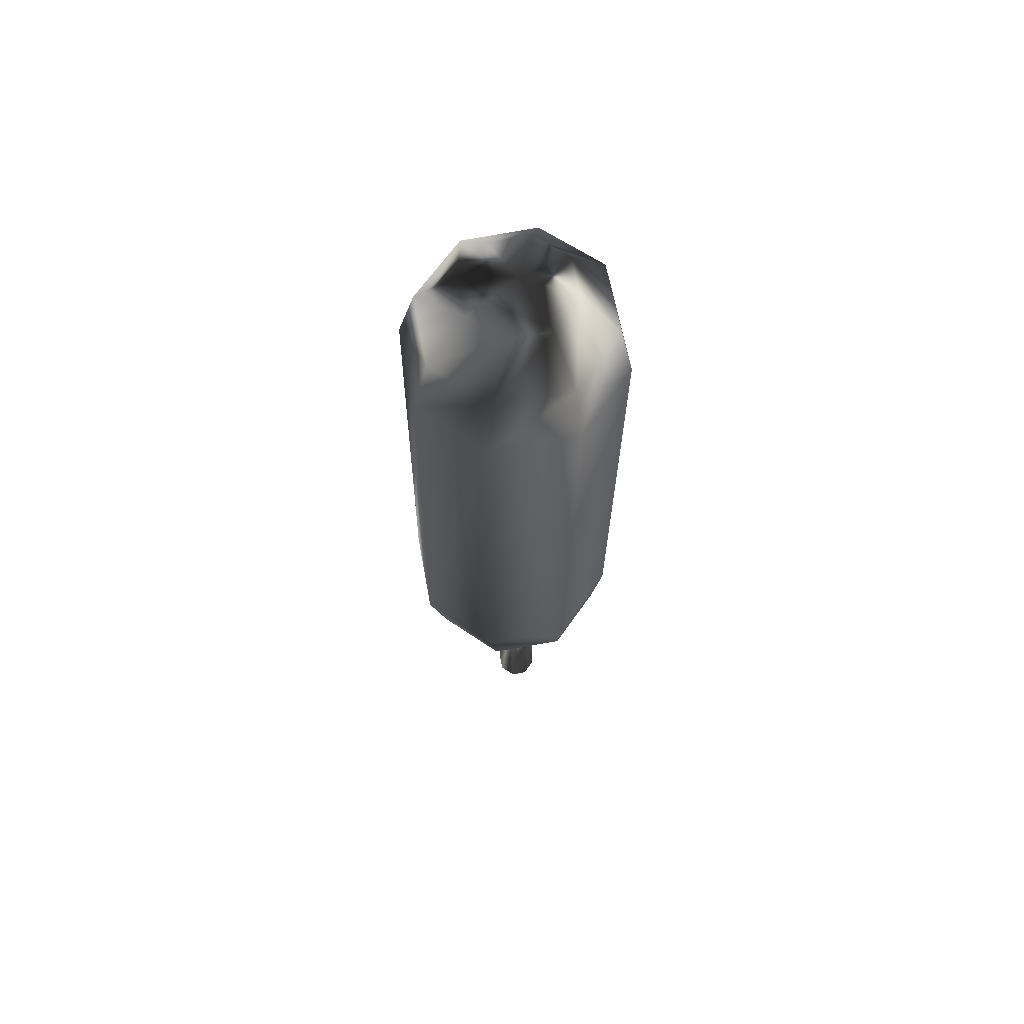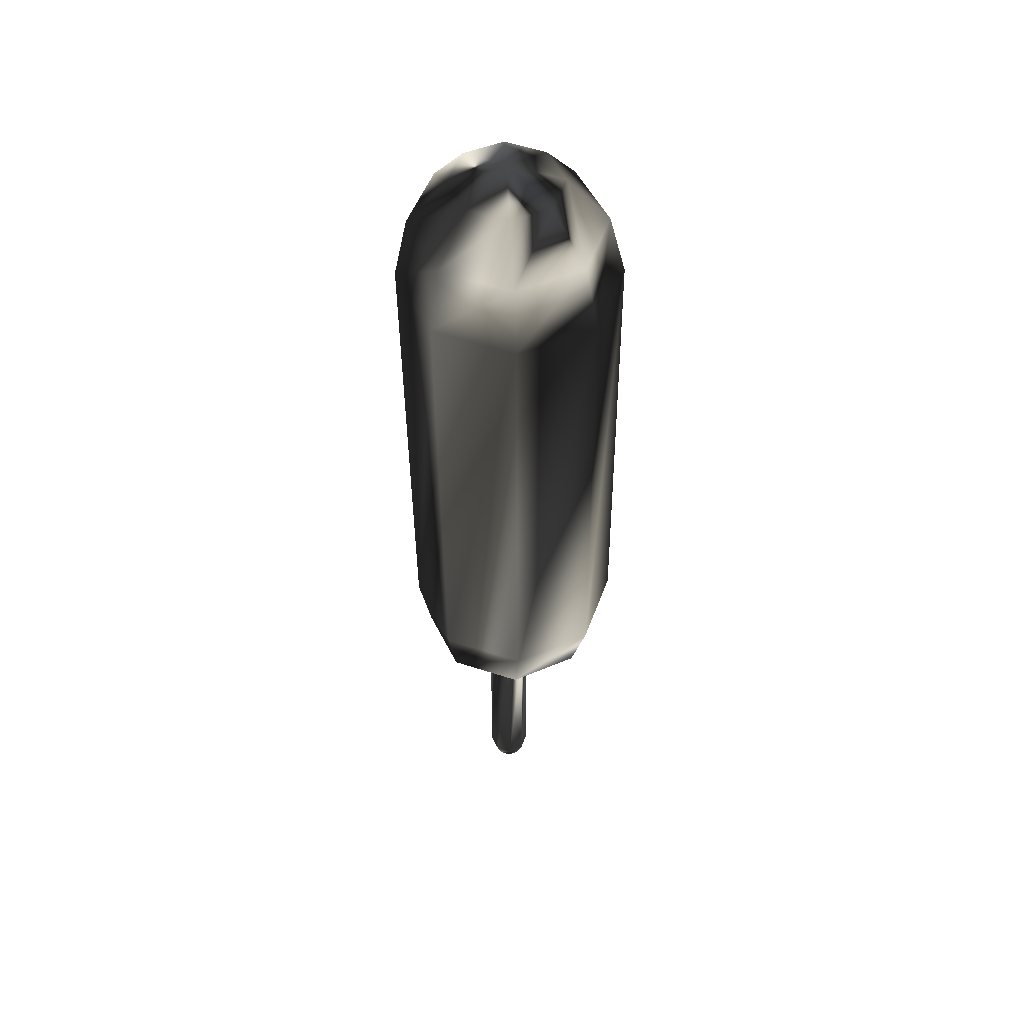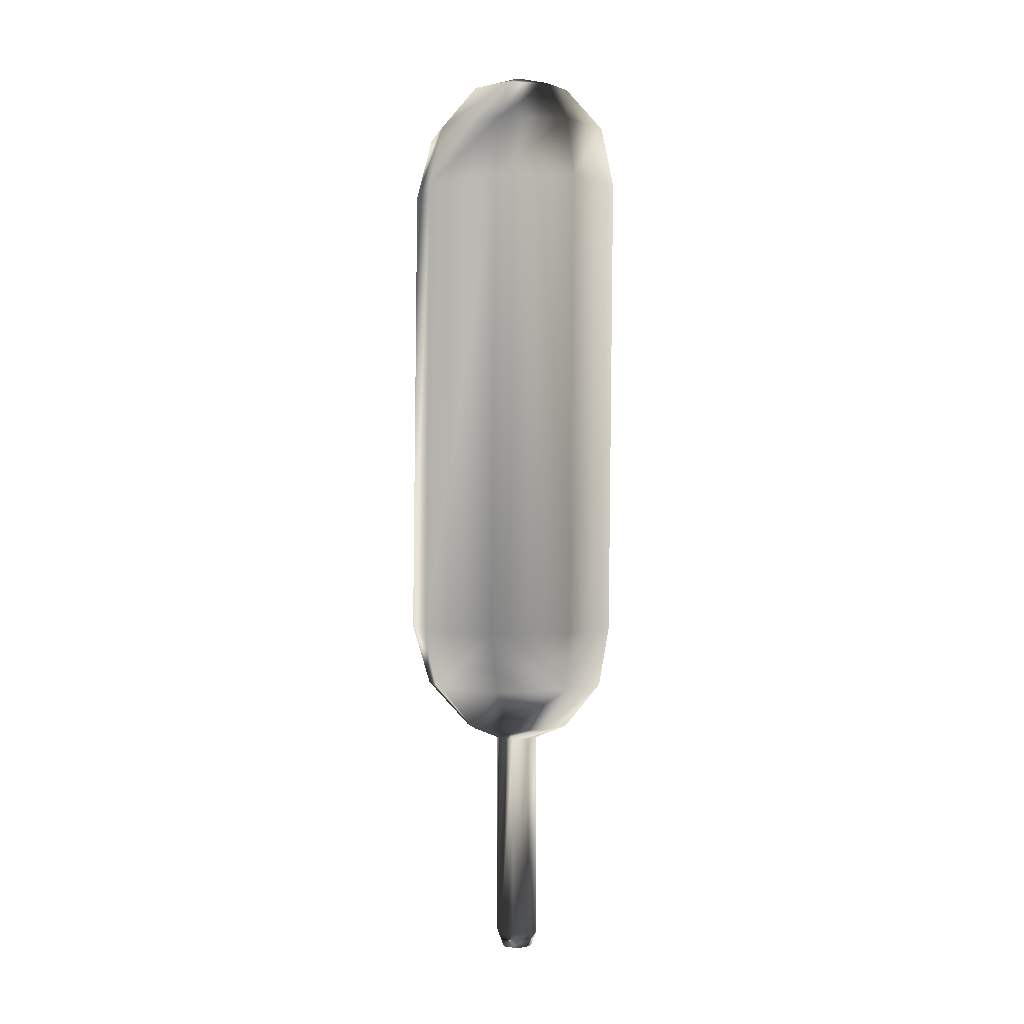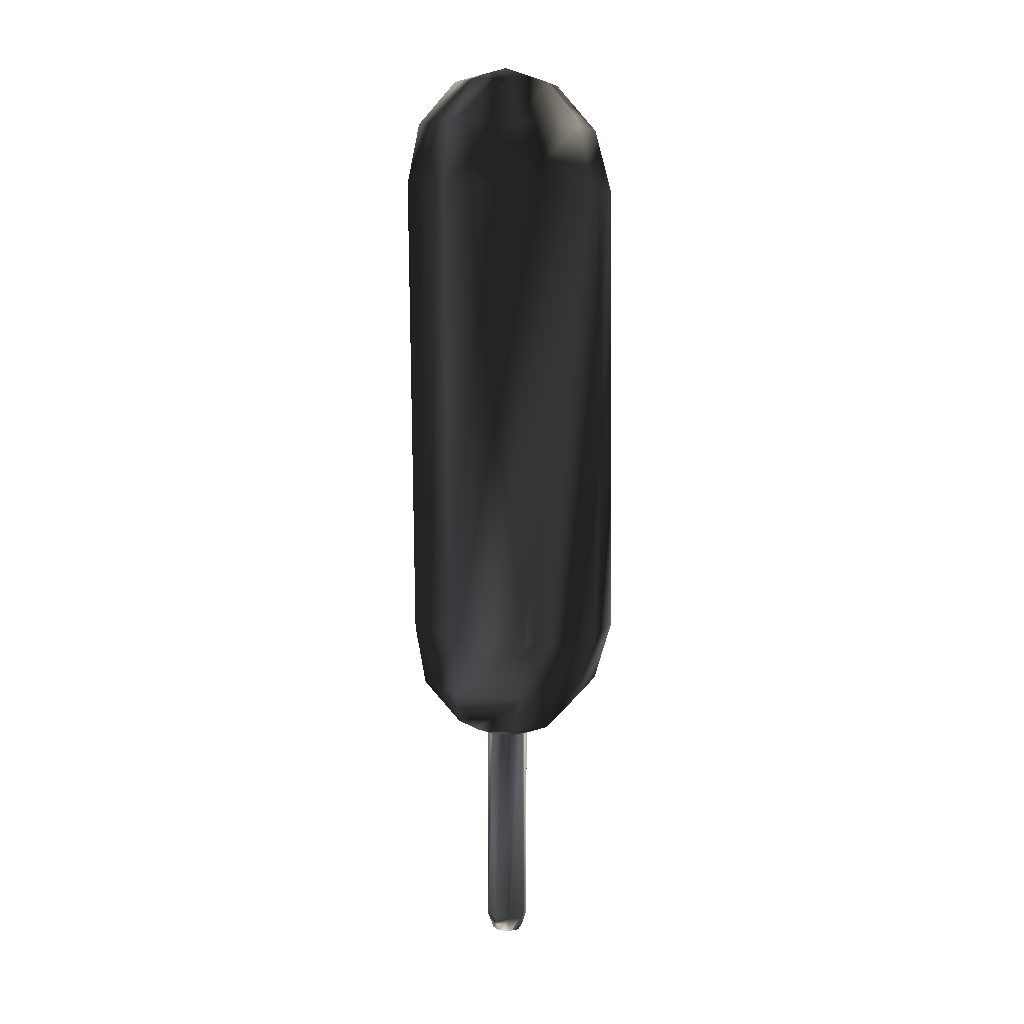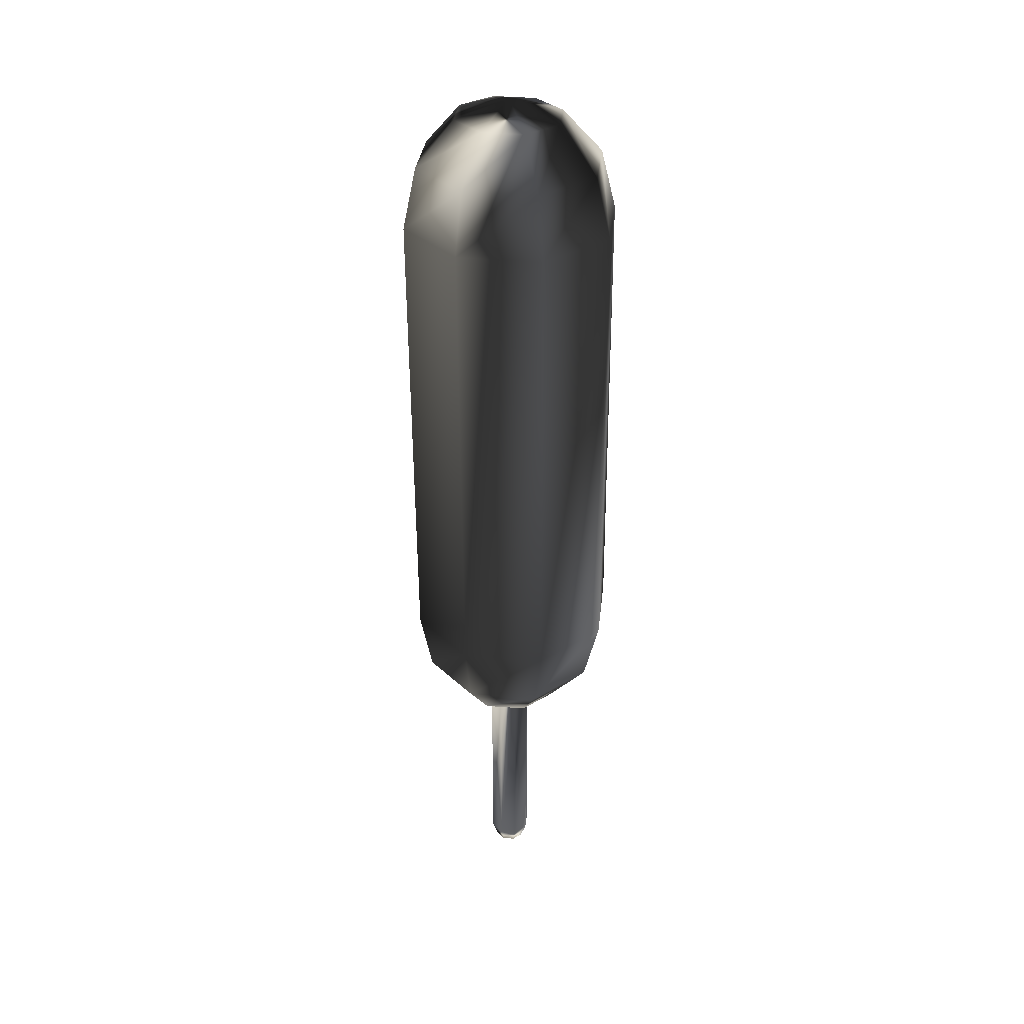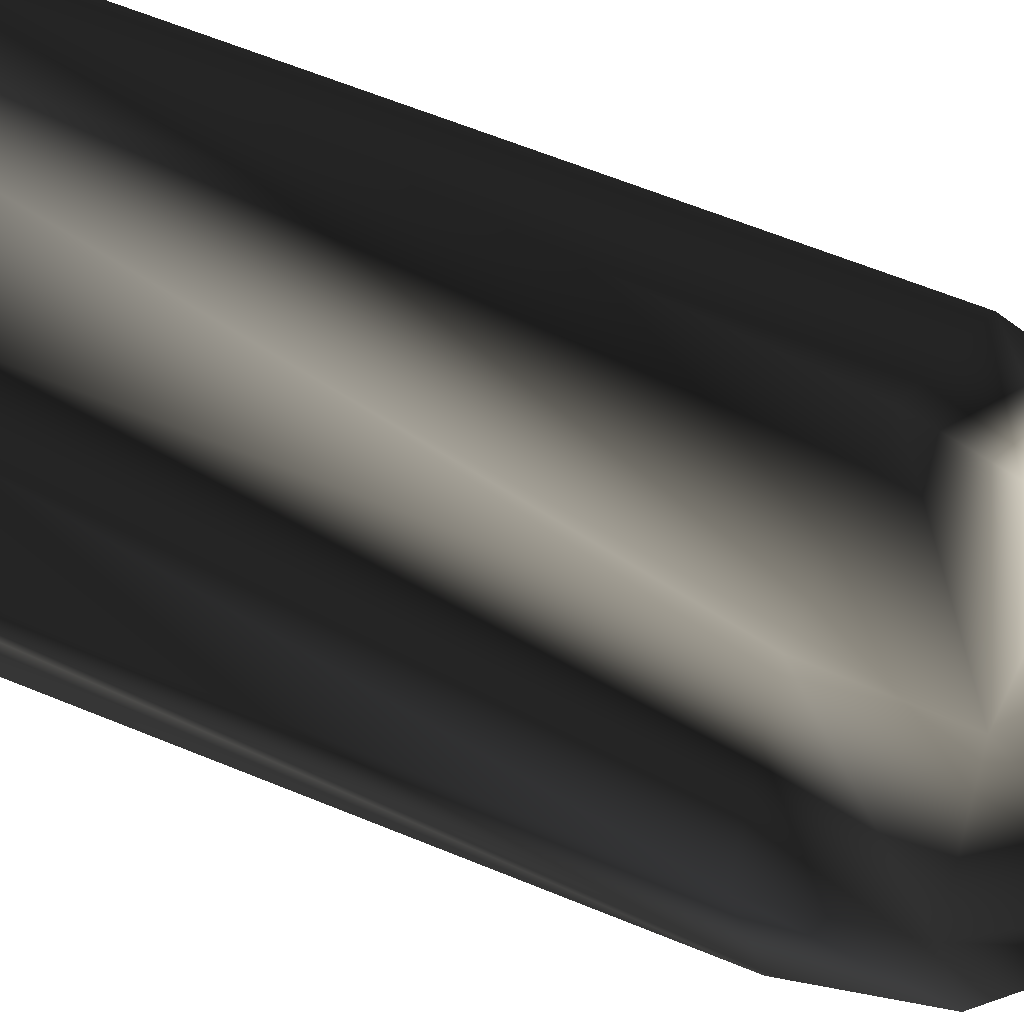
<metadata>
{"format":"obj","ext":"obj","renderer":"f3d","projection":"perspective","resolution":1024,"background":"white","views":[{"elev":64.8,"azim":102.2,"up":"+Y"},{"elev":49.9,"azim":-47.8,"up":"+Y"},{"elev":0.3,"azim":100.4,"up":"+Y"},{"elev":8.2,"azim":-96.6,"up":"+Y"},{"elev":34.0,"azim":-151.5,"up":"+Y"},{"elev":48.4,"azim":-63.2,"up":"+Z"}]}
</metadata>
<code>
g corndog
v -2.2 0 1.863
v -0 189.2 -0.5759
v 10.78 48.11 -0.2252
v 18.67 57.12 0.3684
v 21.56 69.42 1.179
v -0 163.9 21.97
v 15.25 164.1 15.61
v 21.56 164.5 0.2407
v 18.67 176.8 -0.1676
v 10.78 185.9 -0.4665
v 7.624 48.13 -7.914
v 13.2 57.16 -12.95
v 15.25 69.47 -14.2
v -0 48.08 10.65
v -0 57.07 19.2
v 15.25 165 -15.13
v 13.2 177.2 -13.48
v 7.624 186.1 -8.15
v -0 48.14 -11.1
v -0 57.17 -18.46
v -0 69.48 -20.57
v -0 69.36 22.93
v -0 176.3 18.65
v 0 165.2 -21.49
v 0 177.4 -18.99
v 0 186.2 -11.33
v -7.624 48.13 -7.914
v -13.2 57.16 -12.95
v -15.25 69.47 -14.2
v -0 185.6 10.4
v 7.624 48.09 7.463
v -15.25 165 -15.13
v -13.2 177.2 -13.48
v -7.624 186.1 -8.15
v -10.78 48.11 -0.2252
v -18.67 57.12 0.3684
v -21.56 69.42 1.179
v 13.2 57.08 13.69
v 15.25 69.38 16.56
v -21.56 164.5 0.2407
v -18.67 176.8 -0.1676
v -10.78 185.9 -0.4665
v -7.624 48.09 7.463
v -13.2 57.08 13.69
v -15.25 69.38 16.56
v 13.2 176.5 13.14
v 7.624 185.6 7.217
v -15.25 164.1 15.61
v -13.2 176.5 13.14
v -7.624 185.6 7.217
v 4.298 45.48 -0.3559
v 3.039 45.48 -3.421
v -0 45.48 3.979
v -0 45.48 -4.691
v -3.039 45.48 -3.421
v 3.039 45.48 2.709
v -4.298 45.48 -0.3559
v -3.039 45.48 2.709
v 4.298 3.313 -0.3559
v 3.039 3.313 -3.421
v -0 3.313 3.979
v -0 3.313 -4.691
v -3.039 3.313 -3.421
v 3.039 3.313 2.709
v -4.298 3.313 -0.3559
v -3.039 3.313 2.709
v 3.112 0 -0.3559
v 2.2 0 -2.575
v -0 0 2.783
v -0 0 -3.494
v -2.2 0 -2.575
v 2.2 0 1.863
v -3.112 0 -0.3559
f 72 69 1
f 12 4 3
f 13 5 4
f 16 8 5
f 7 6 22
f 46 23 6
f 17 9 8
f 18 10 9
f 18 2 10
f 68 67 71
f 20 12 11
f 21 13 12
f 24 16 13
f 8 7 39
f 9 46 7
f 25 17 16
f 26 18 17
f 26 2 18
f 73 71 67
f 28 20 19
f 29 21 20
f 32 24 21
f 39 22 15
f 47 30 23
f 33 25 24
f 34 26 25
f 34 2 26
f 71 73 65
f 36 28 27
f 37 29 28
f 40 32 29
f 47 2 30
f 72 67 59
f 41 33 32
f 42 34 33
f 42 2 34
f 73 1 66
f 44 36 35
f 45 37 36
f 48 40 37
f 4 38 31
f 5 39 38
f 49 41 40
f 50 42 41
f 50 2 42
f 1 69 61
f 15 44 43
f 22 45 44
f 6 48 45
f 10 47 46
f 10 2 47
f 23 49 48
f 30 50 49
f 30 2 50
f 69 72 64
f 38 15 14
f 11 3 51
f 19 11 52
f 27 19 54
f 35 27 55
f 3 31 56
f 43 35 57
f 14 43 58
f 31 14 53
f 59 60 52
f 60 62 54
f 62 63 55
f 63 65 57
f 64 59 51
f 65 66 58
f 66 61 53
f 61 64 56
f 67 68 60
f 68 70 62
f 70 71 63
f 67 72 1
f 11 12 3
f 12 13 4
f 13 16 5
f 39 7 22
f 7 46 6
f 16 17 8
f 17 18 9
f 70 68 71
f 19 20 11
f 20 21 12
f 21 24 13
f 5 8 39
f 8 9 7
f 24 25 16
f 25 26 17
f 1 73 67
f 27 28 19
f 28 29 20
f 29 32 21
f 38 39 15
f 46 47 23
f 32 33 24
f 33 34 25
f 63 71 65
f 35 36 27
f 36 37 28
f 37 40 29
f 64 72 59
f 40 41 32
f 41 42 33
f 65 73 66
f 43 44 35
f 44 45 36
f 45 48 37
f 3 4 31
f 4 5 38
f 48 49 40
f 49 50 41
f 66 1 61
f 14 15 43
f 15 22 44
f 22 6 45
f 9 10 46
f 6 23 48
f 23 30 49
f 61 69 64
f 31 38 14
f 52 11 51
f 54 19 52
f 55 27 54
f 57 35 55
f 51 3 56
f 58 43 57
f 53 14 58
f 56 31 53
f 51 59 52
f 52 60 54
f 54 62 55
f 55 63 57
f 56 64 51
f 57 65 58
f 58 66 53
f 53 61 56
f 59 67 60
f 60 68 62
f 62 70 63

</code>
